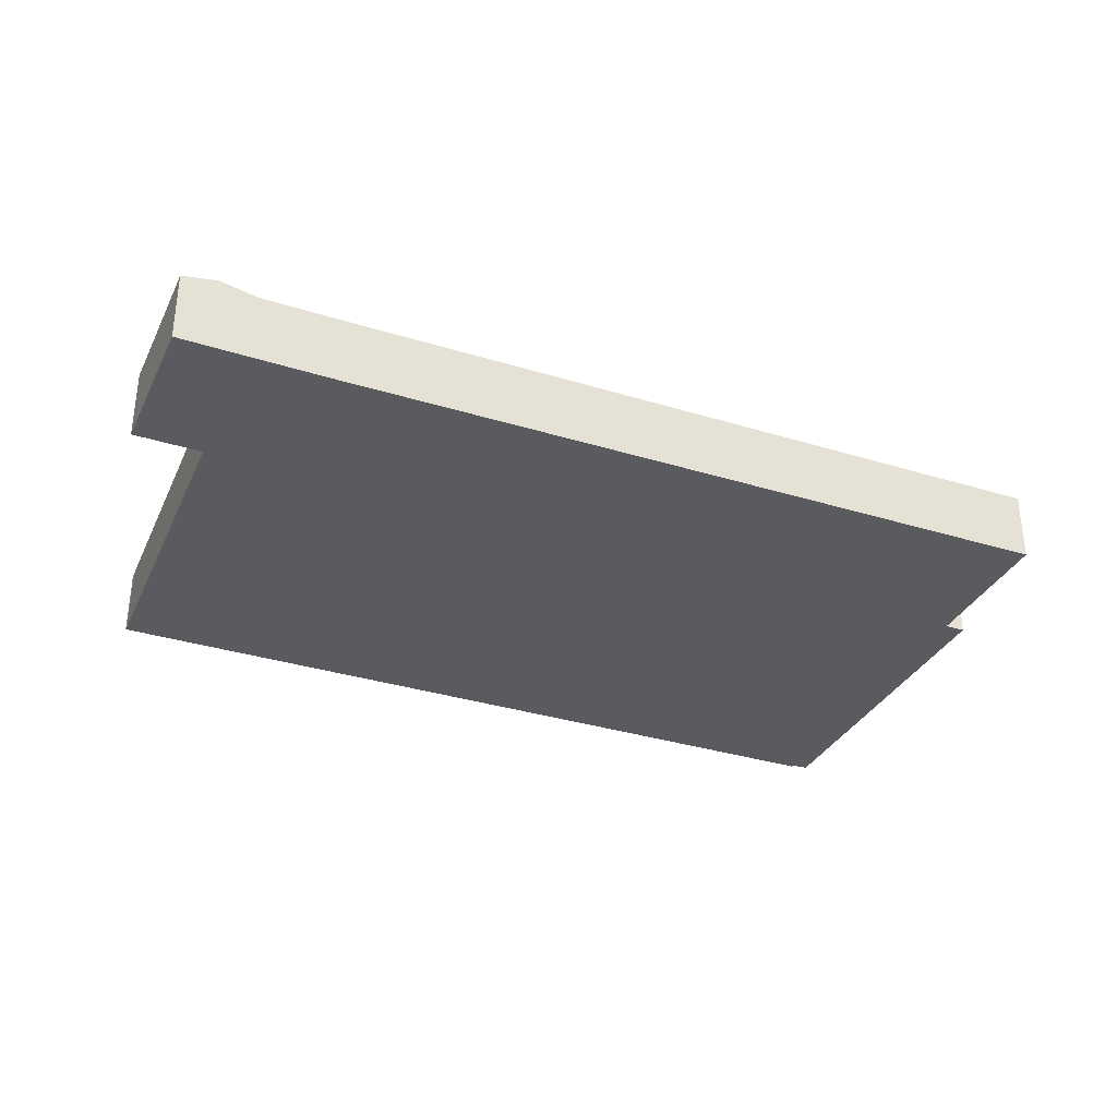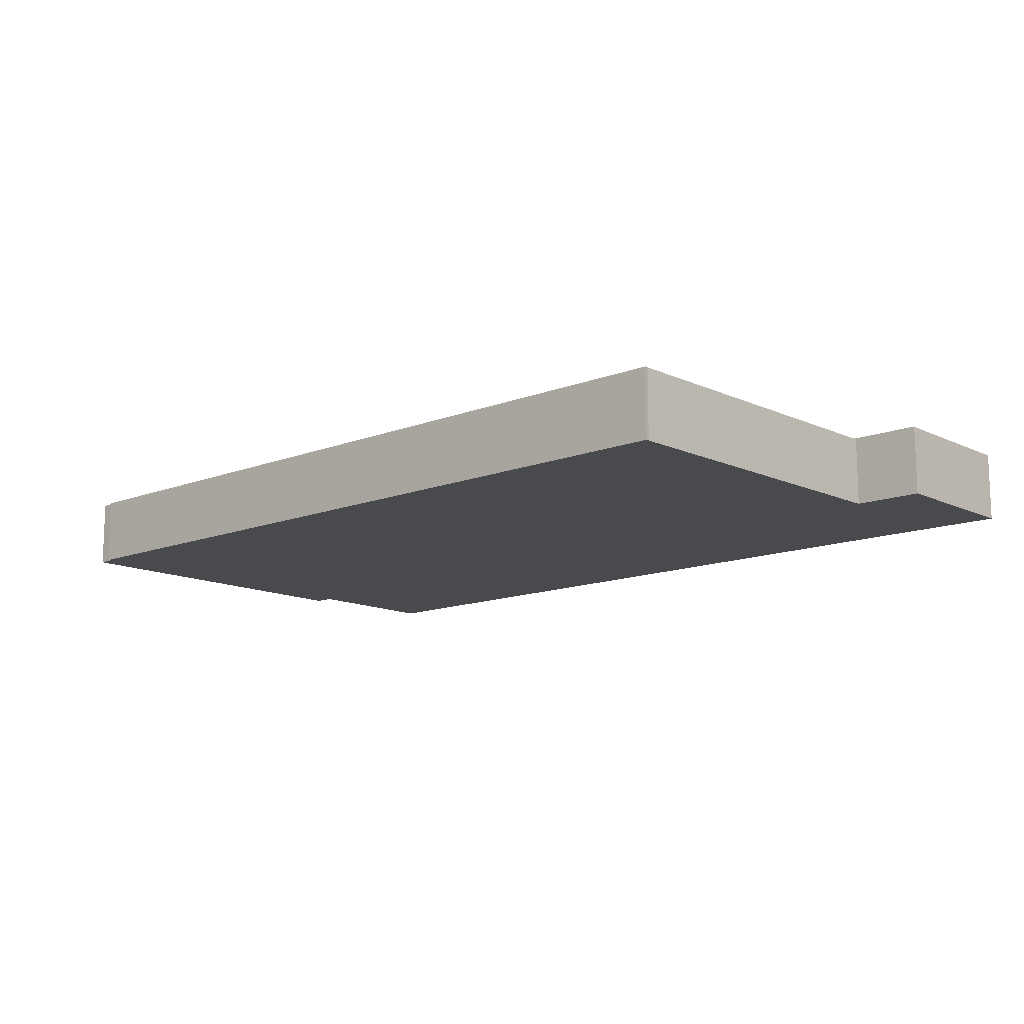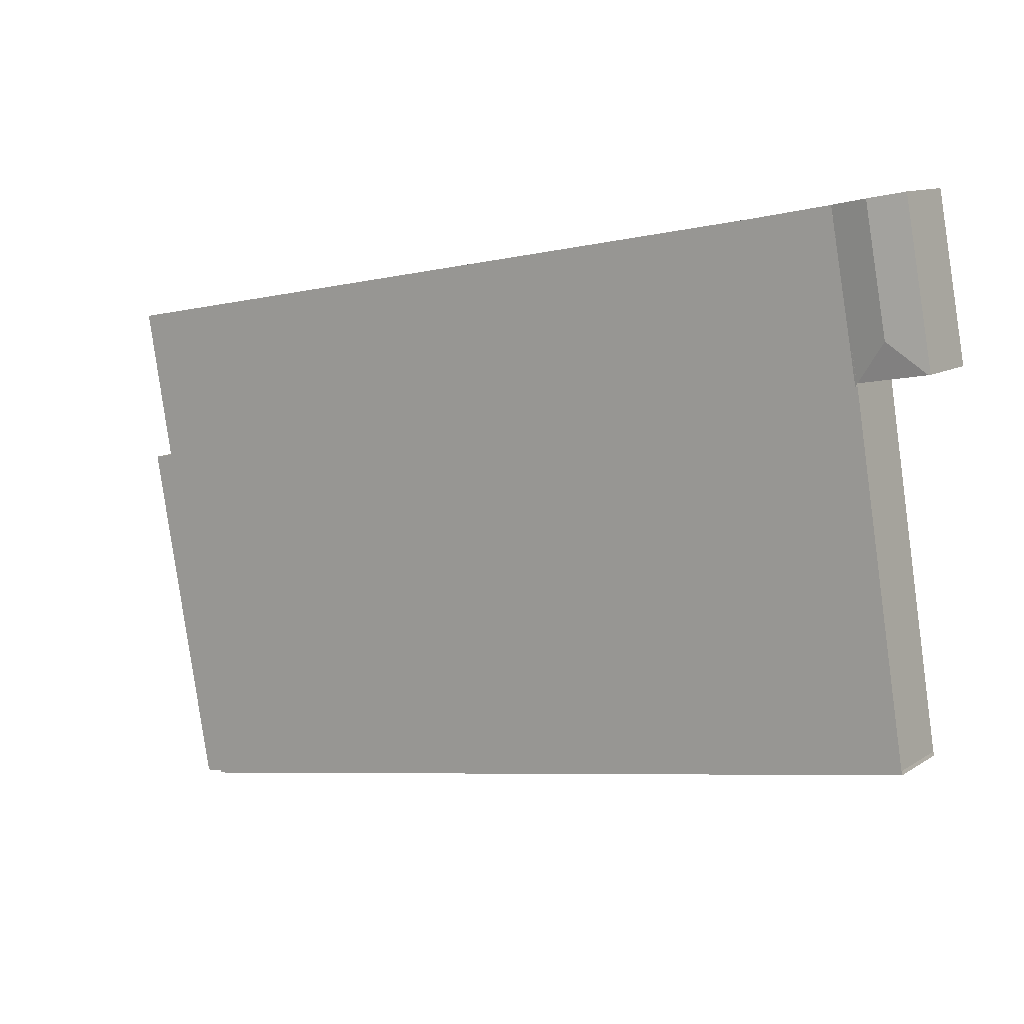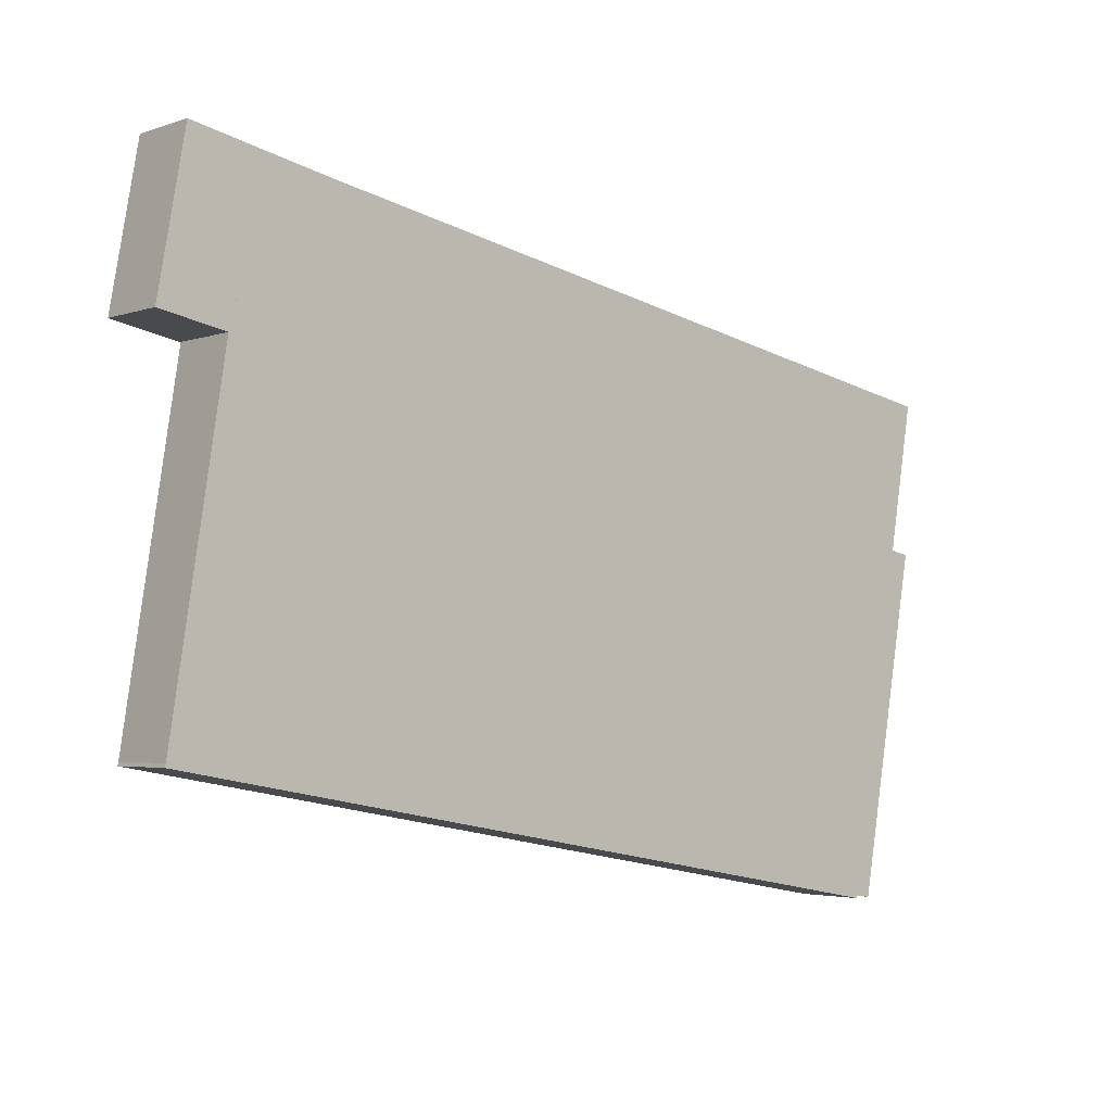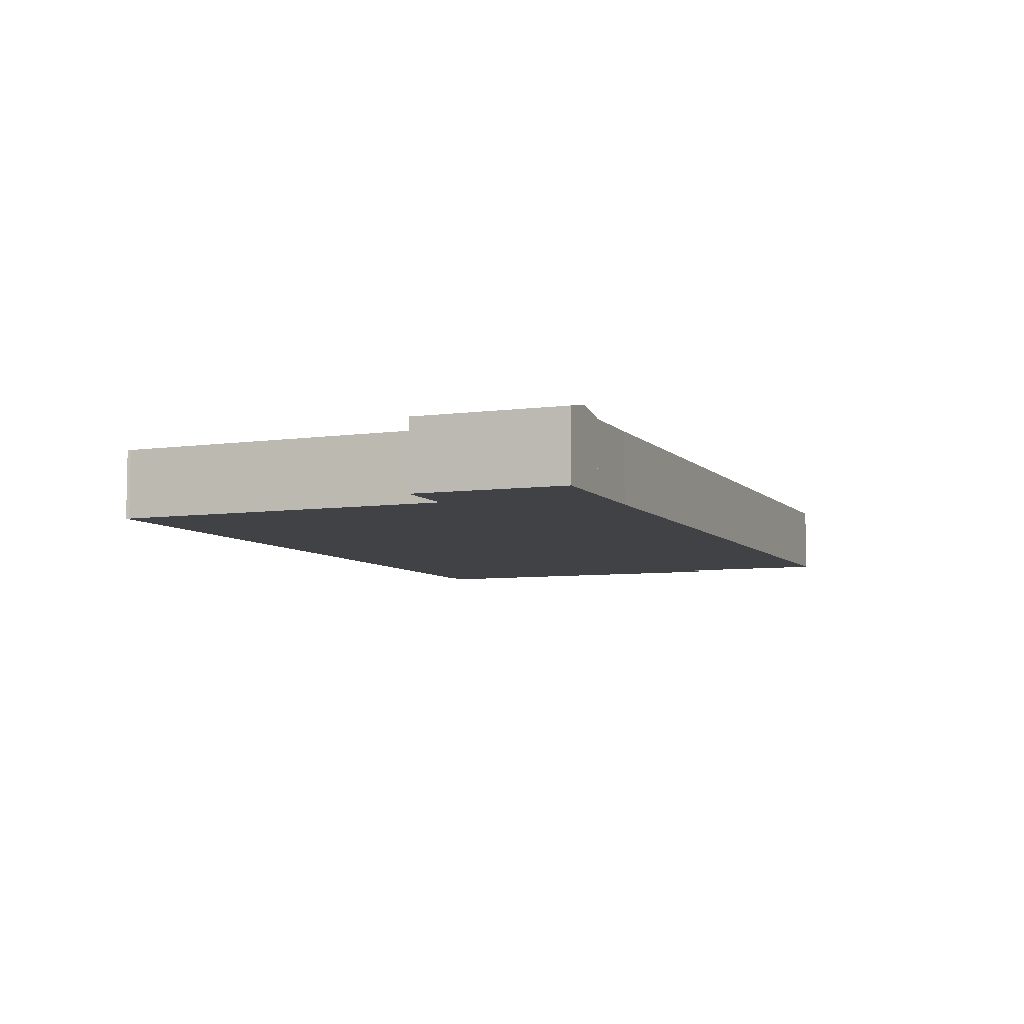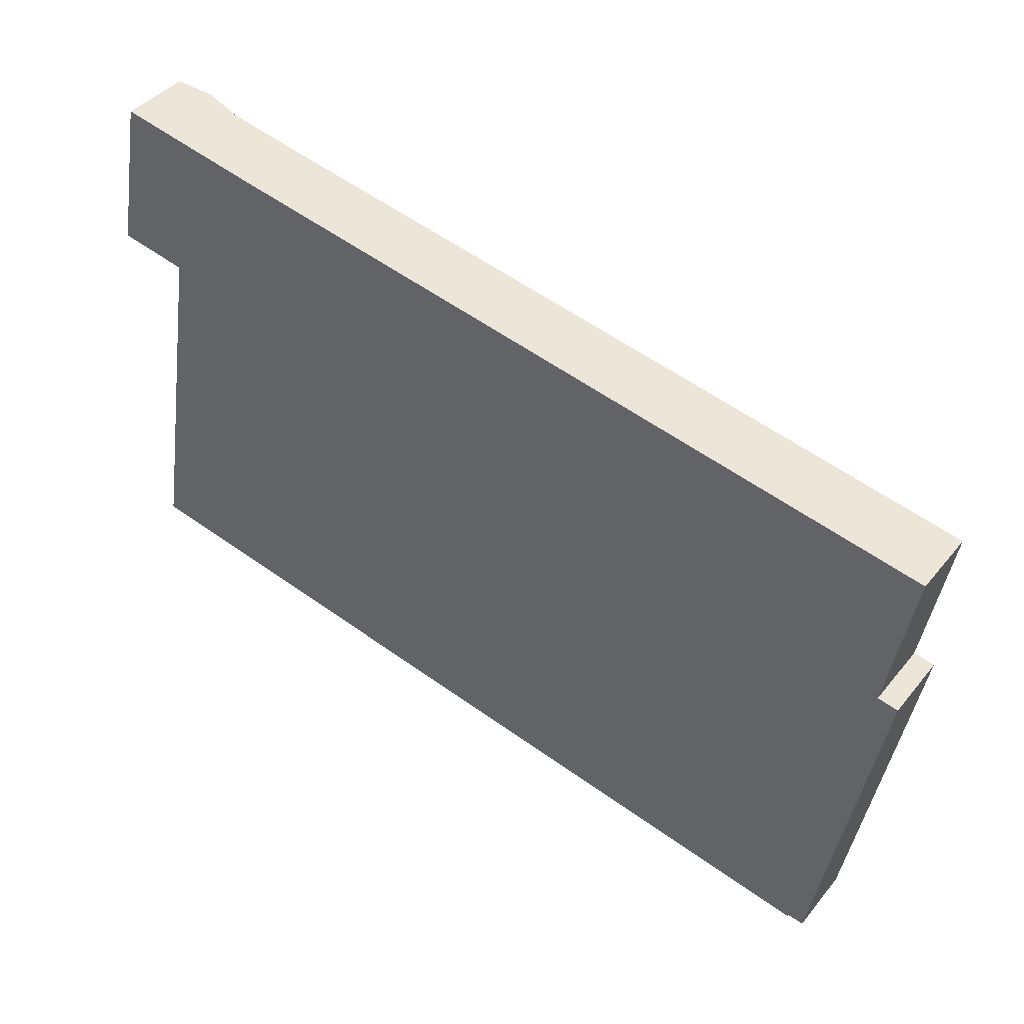
<metadata>
{"format":"obj","ext":"obj","renderer":"f3d","projection":"perspective","resolution":1024,"background":"white","views":[{"elev":-33.3,"azim":-12.9,"up":"+Y"},{"elev":-13.0,"azim":-127.7,"up":"+Y"},{"elev":11.2,"azim":-145.9,"up":"+Z"},{"elev":-3.5,"azim":-41.6,"up":"+Z"},{"elev":-6.6,"azim":-57.8,"up":"+Y"},{"elev":41.0,"azim":35.2,"up":"+Z"}]}
</metadata>
<code>
v  5.481 5.69 -1.076
v  7.87 5.66 11.29
v  5.614 5.66 -1.268
v  5.491 5.69 -1.01
v  5.427 5.702 -0.998
v  3.253 6.187 2.126
v  5.002 6.187 11.85
v  0.152 5.706 -0.028
v  2.231 5.678 12.38
v  0 5.678 3.477e-16
v  5.614 7.764e-17 -1.268
v  5.455 5.66 -1.239
v  5.455 7.587e-17 -1.239
v  5.491 6.184e-17 -1.01
v  0.152 1.715e-18 -0.028
v  0 0 0
v  5.427 6.111e-17 -0.998
v  5.481 6.589e-17 -1.076
v  2.231 -7.578e-16 12.38
v  7.87 -6.916e-16 11.29
v  5.002 -7.253e-16 11.85
v  67.2 5.626 -40.39
v  65.83 5.626 -40.21
v  72.13 5.626 -13.21
v  8.233 5.626 11.23
v  5.614 5.626 -1.268
v  7.87 5.626 11.29
v  14.1 5.626 10.12
v  4.198 5.626 -9.152
v  1.119 5.626 -28.54
v  40.1 5.626 5.504
v  1.045 5.626 -28.82
v  6.857 5.626 -29.86
v  8.848 5.626 -30.22
v  20.85 5.626 -32.37
v  40.1 5.626 -35.81
v  72.71 5.626 -0.283
v  42.1 5.626 -36.17
v  45.85 5.626 -36.84
v  70.6 5.626 -12.33
v  65.83 5.626 -40.42
v  72.24 5.626 -12.63
v  5.455 5.626 -1.239
v  72.71 1.733e-17 -0.283
v  70.6 7.547e-16 -12.33
v  72.24 7.734e-16 -12.63
v  67.2 2.473e-15 -40.39
v  72.13 8.091e-16 -13.21
v  65.83 2.462e-15 -40.21
v  65.83 2.475e-15 -40.42
v  8.233 -6.874e-16 11.23
v  14.1 -6.196e-16 10.12
v  40.1 -3.37e-16 5.504
v  45.85 2.256e-15 -36.84
v  42.1 2.215e-15 -36.17
v  40.1 2.193e-15 -35.81
v  20.85 1.982e-15 -32.37
v  8.848 1.85e-15 -30.22
v  6.857 1.828e-15 -29.86
v  1.045 1.765e-15 -28.82
v  1.119 1.748e-15 -28.54
v  4.198 5.604e-16 -9.152
g defaultobject
f 1 2 3
f 2 1 4
f 2 4 5
f 2 5 6
f 2 6 7
f 6 5 8
f 9 8 10
f 8 9 6
f 6 9 7
f 11 12 3
f 12 11 13
f 14 5 4
f 5 14 8
f 8 14 10
f 10 14 15
f 10 15 16
f 15 14 17
f 12 4 1
f 4 12 14
f 14 12 13
f 14 13 18
f 16 9 10
f 9 16 19
f 19 7 9
f 7 19 2
f 2 19 20
f 20 19 21
f 20 3 2
f 3 20 11
f 16 21 19
f 21 16 15
f 21 15 17
f 21 17 20
f 20 17 14
f 20 14 11
f 11 14 18
f 11 18 13
f 22 23 24
f 25 26 27
f 26 25 28
f 26 28 29
f 29 28 30
f 30 28 31
f 30 31 32
f 32 31 33
f 33 31 34
f 34 31 35
f 35 31 36
f 36 31 37
f 36 37 38
f 38 37 39
f 39 37 40
f 39 40 23
f 39 23 41
f 23 40 42
f 23 42 24
f 29 43 26
f 44 40 37
f 40 44 45
f 46 24 42
f 24 46 22
f 22 46 47
f 47 46 48
f 49 41 23
f 41 49 50
f 45 42 40
f 42 45 46
f 13 26 43
f 26 13 11
f 20 25 27
f 25 20 28
f 28 20 51
f 28 51 52
f 28 52 31
f 31 52 53
f 31 53 37
f 37 53 44
f 47 23 22
f 23 47 49
f 50 39 41
f 39 50 54
f 39 54 38
f 38 54 55
f 38 55 36
f 36 55 56
f 36 56 35
f 35 56 57
f 35 57 34
f 34 57 58
f 34 58 33
f 33 58 59
f 33 59 32
f 32 59 60
f 60 30 32
f 30 60 61
f 61 29 30
f 29 61 62
f 29 62 43
f 43 62 13
f 11 27 26
f 27 11 20
f 62 11 13
f 50 49 54
f 11 51 20
f 51 11 52
f 52 11 53
f 53 11 62
f 53 62 61
f 53 61 44
f 44 61 60
f 44 60 59
f 44 59 58
f 44 58 57
f 44 57 45
f 45 57 56
f 45 56 46
f 46 56 48
f 48 56 47
f 47 56 55
f 47 55 54
f 47 54 49

</code>
